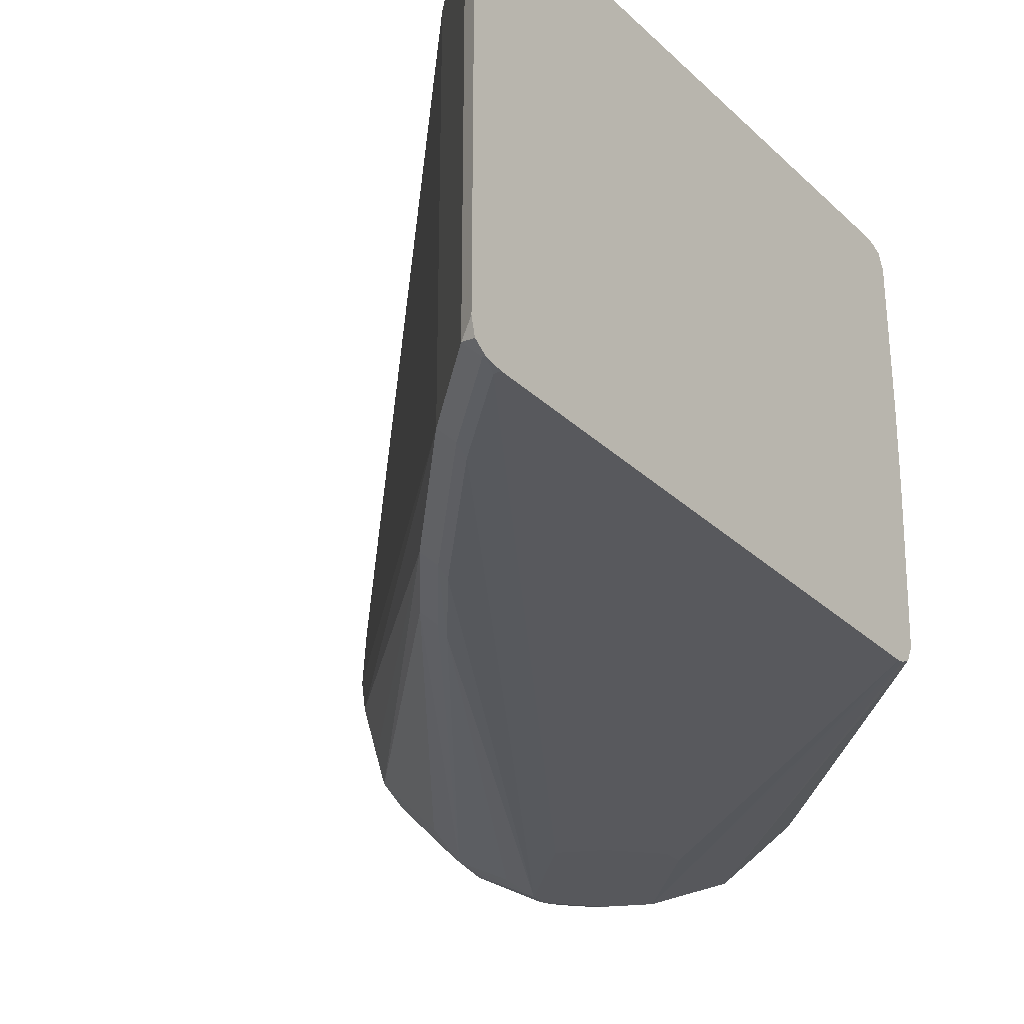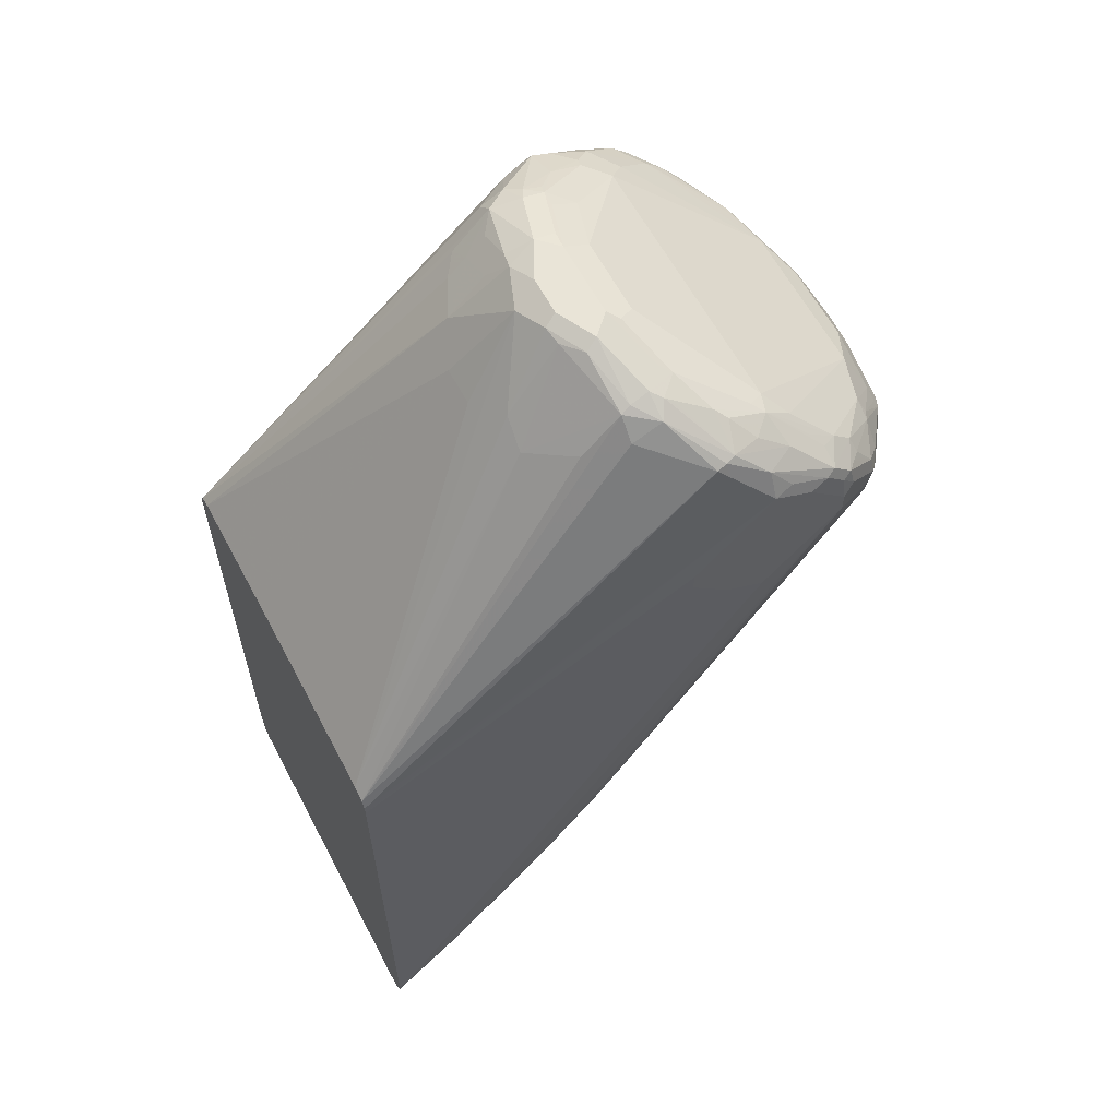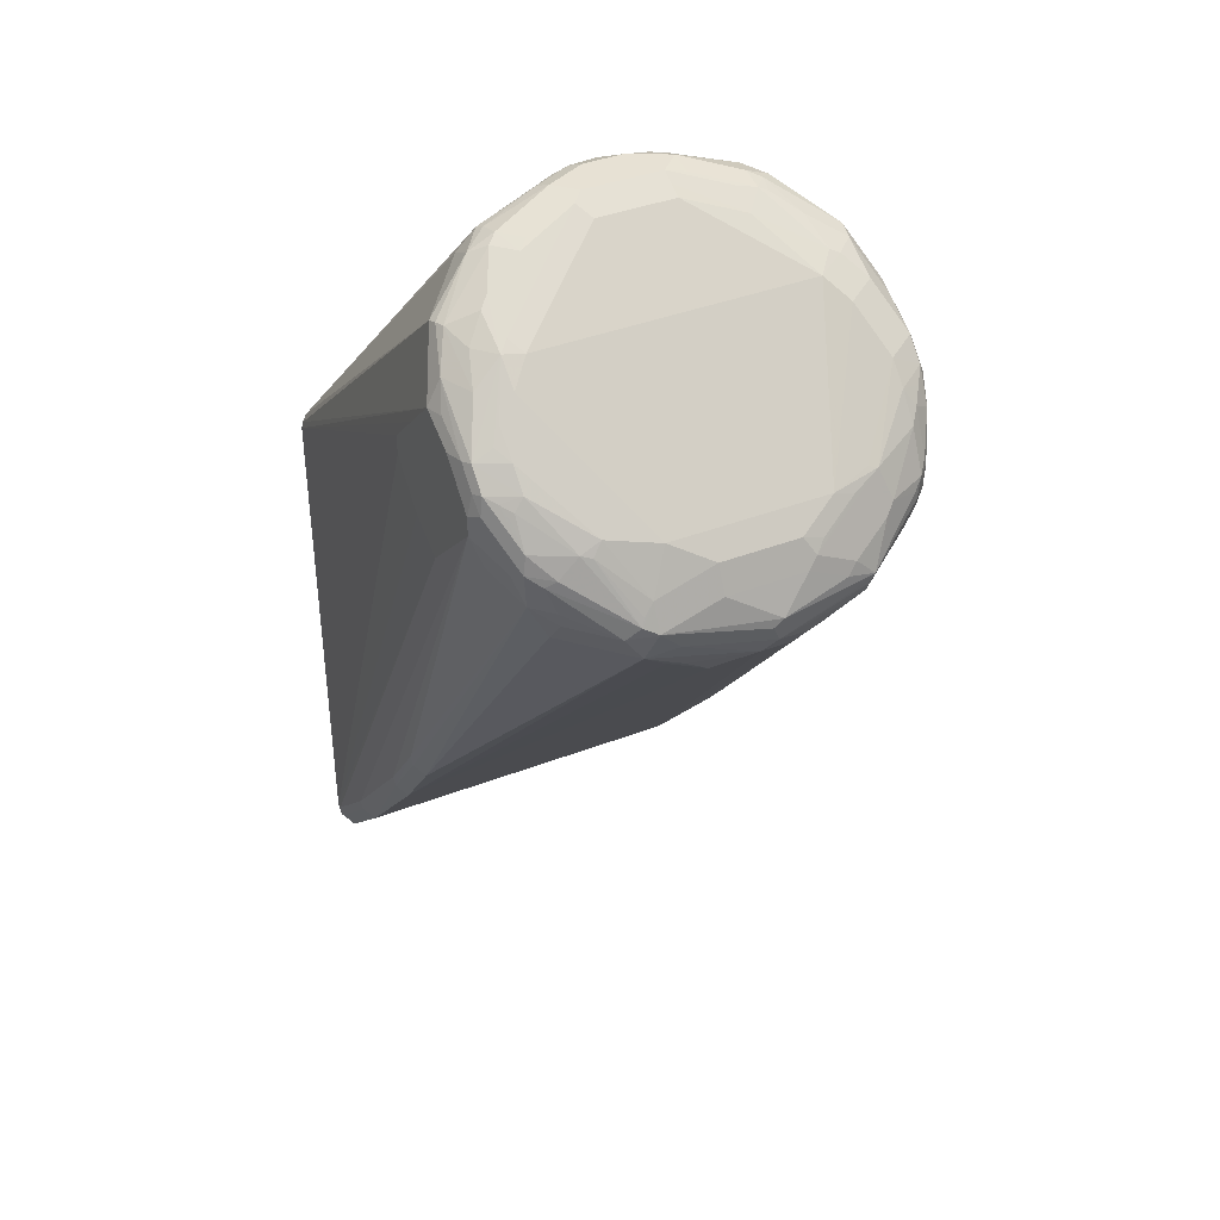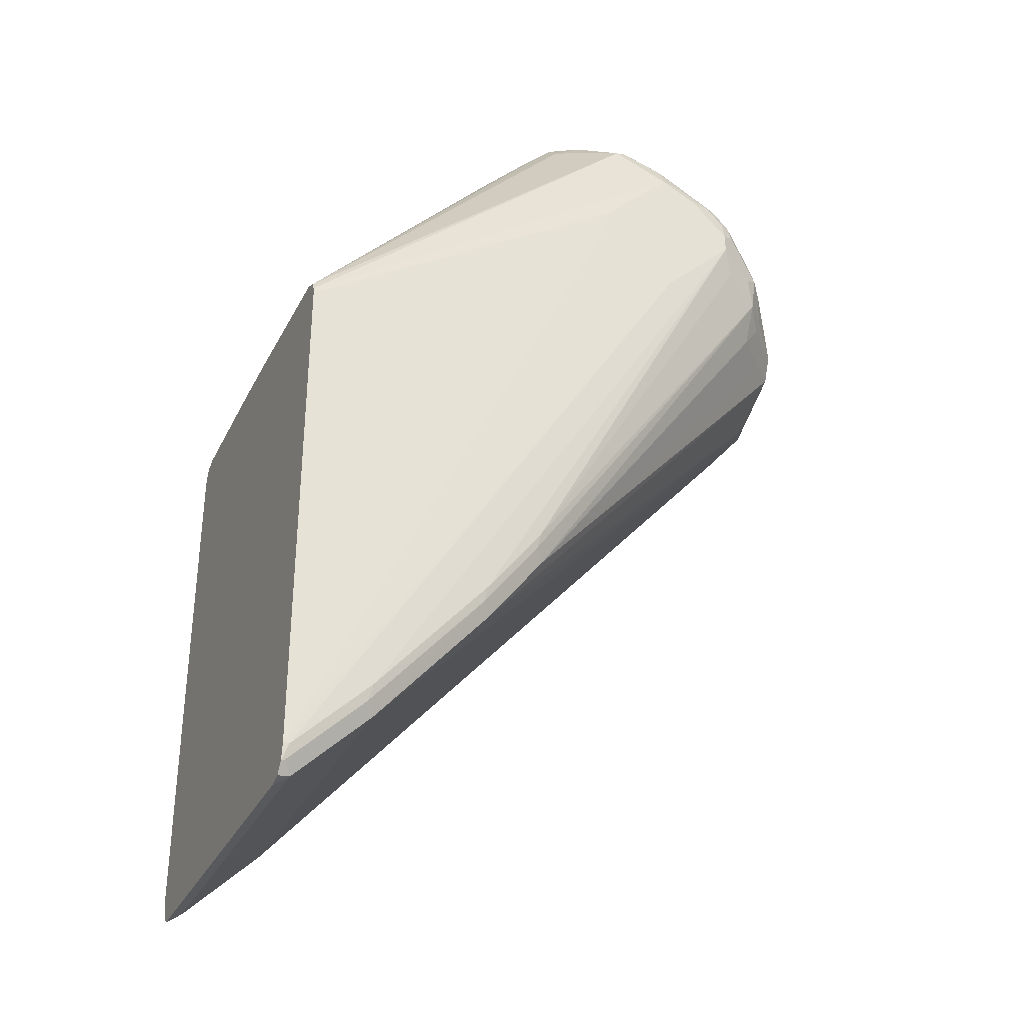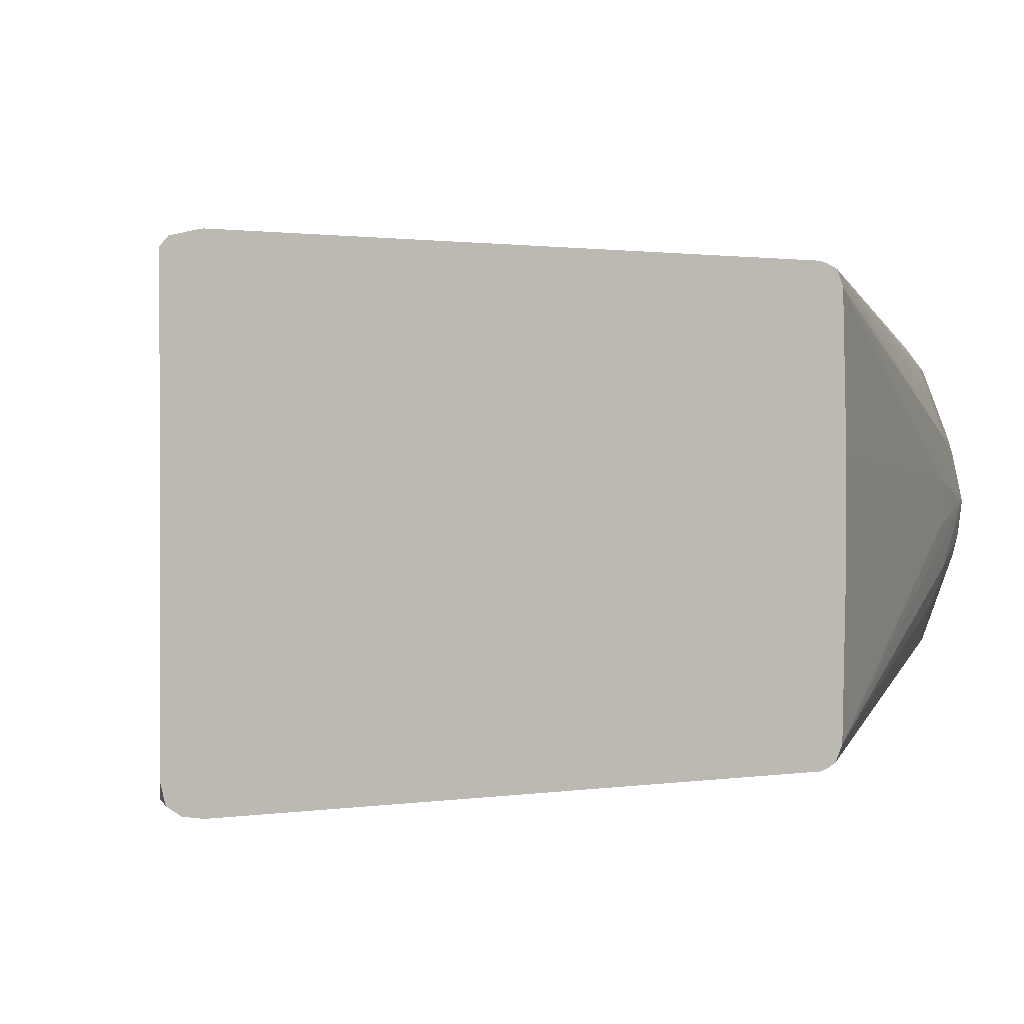
<metadata>
{"format":"obj","ext":"obj","renderer":"f3d","projection":"perspective","resolution":1024,"background":"white","views":[{"elev":-28.4,"azim":-144.6,"up":"+Y"},{"elev":61.2,"azim":-27.9,"up":"+Z"},{"elev":39.6,"azim":64.4,"up":"+Z"},{"elev":-33.5,"azim":-23.7,"up":"+Z"},{"elev":0.9,"azim":-123.6,"up":"+Y"}]}
</metadata>
<code>
v 0.7908 0 -0.18
v 0.7901 0.002859 -0.1868
v 0.7908 0.004307 -0.1767
v 0.7844 -0.04308 -0.1724
v 0.7815 0.03735 -0.1868
v 0.7822 0.04416 -0.1811
v 0.7844 0.03447 -0.1811
v 0.7901 0.005736 -0.1811
v 0.7844 -0.03447 -0.1811
v 0.7873 -0.002859 -0.1925
v 0.7815 0.0201 -0.1954
v 0.7822 0.04741 -0.1767
v 0.7844 0.03447 -0.1724
v 0.7844 0.01723 -0.1638
v 0.7844 -0.01723 -0.1638
v 0.7786 -0.04308 -0.1609
v 0.7815 -0.04884 -0.1695
v 0.7786 -0.05457 -0.1753
v 0.7801 -0.04741 -0.1854
v 0.7801 0.04524 -0.1854
v 0.7801 -0.03016 -0.194
v 0.7786 -0.0201 -0.2012
v 0.5546 -0.08045 -0.4511
v 0.5546 0.0747 -0.4511
v 0.7786 0.01435 -0.2012
v 0.7801 0.02801 -0.194
v 0.6091 0.08045 -0.385
v 0.7628 0.07111 -0.1767
v 0.7628 0.07542 -0.1681
v 0.7643 0.0747 -0.1638
v 0.765 0.07327 -0.1595
v 0.7704 0.06033 -0.1552
v 0.7736 0.05602 -0.1595
v 0.7822 0.03878 -0.1681
v 0.7822 0.02153 -0.1595
v 0.7786 -0.01723 -0.1523
v 0.7801 -0.04741 -0.166
v 0.77 -0.03447 -0.1437
v 0.7628 -0.05602 -0.1401
v 0.765 -0.06033 -0.1455
v 0.7607 -0.07757 -0.1562
v 0.7628 -0.06464 -0.1444
v 0.7628 -0.07327 -0.153
v 0.77 -0.06321 -0.1753
v 0.7628 -0.07327 -0.1681
v 0.7786 -0.03735 -0.1925
v 0.7715 -0.05602 -0.1854
v 0.6321 -0.08045 -0.3563
v 0.6063 -0.08045 -0.3908
v 0.635 0.08045 -0.3505
v 0.6336 0.08403 -0.3491
v 0.602 -0.08476 -0.3864
v 0.5502 -0.08476 -0.4468
v 0.5416 -0.08476 -0.4554
v 0.5459 -0.08045 -0.4597
v 0.5459 0.0747 -0.4597
v 0.5574 0.08045 -0.4454
v 0.6063 0.0747 -0.3908
v 0.6077 0.08403 -0.3836
v 0.7585 0.0808 -0.1638
v 0.7618 0.07757 -0.1552
v 0.7532 0.07757 -0.1379
v 0.765 0.05602 -0.1423
v 0.779 0.02586 -0.1552
v 0.7786 0.01723 -0.1523
v 0.7704 0.04308 -0.1466
v 0.77 0.03447 -0.1437
v 0.7097 -0.06033 -0.09197
v 0.7183 -0.06894 -0.1006
v 0.7355 -0.07757 -0.1178
v 0.7442 -0.07757 -0.1265
v 0.7557 -0.08331 -0.1523
v 0.7542 -0.08188 -0.1444
v 0.7456 -0.08188 -0.1315
v 0.7614 -0.07182 -0.1753
v 0.7542 -0.07327 -0.1854
v 0.7542 -0.08188 -0.1681
v 0.6278 -0.08476 -0.352
v 0.6293 0.08619 -0.3448
v 0.7542 0.08403 -0.1595
v 0.6293 -0.08619 -0.3448
v 0.6034 -0.08619 -0.3792
v 0.5517 -0.08619 -0.4396
v 0.5258 -0.08619 -0.4655
v 0.5158 -0.08476 -0.4813
v 0.5201 -0.08045 -0.4856
v 0.5201 0.0747 -0.4856
v 0.5229 0.08045 -0.4798
v 0.5301 0.08403 -0.4698
v 0.556 0.08403 -0.4439
v 0.6034 0.08619 -0.3792
v 0.5517 0.08619 -0.4396
v 0.7557 0.08331 -0.1552
v 0.7564 0.08188 -0.1509
v 0.7521 0.08188 -0.1423
v 0.7477 0.08188 -0.1336
v 0.7442 0.07757 -0.1265
v 0.7355 0.07757 -0.1178
v 0.7643 0.05172 -0.1408
v 0.7183 0.06894 -0.1006
v 0.7097 0.06033 -0.09197
v 0.6752 -0.01723 -0.06612
v 0.7025 -0.06464 -0.08837
v 0.7068 -0.06894 -0.0916
v 0.7284 -0.08188 -0.1142
v 0.7284 -0.09049 -0.1185
v 0.724 -0.07757 -0.1089
v 0.737 -0.09049 -0.1272
v 0.7413 -0.08619 -0.1293
v 0.7384 -0.09194 -0.135
v 0.7442 -0.08906 -0.1408
v 0.7327 -0.09482 -0.1466
v 0.7499 -0.08619 -0.1552
v 0.747 -0.08331 -0.135
v 0.737 -0.09049 -0.1595
v 0.7154 0.09482 -0.1638
v 0.7327 0.09482 -0.1379
v 0.7499 0.08619 -0.1552
v 0.5172 -0.08619 -0.4741
v 0.5145 -0.08502 -0.4815
v 0.6982 -0.09482 -0.1811
v 0.5145 -0.08348 -0.4838
v 0.5145 -0.08156 -0.4867
v 0.5145 -0.07485 -0.4884
v 0.5145 0.08028 -0.4884
v 0.5215 0.08403 -0.4784
v 0.5258 0.08619 -0.4655
v 0.6982 0.09482 -0.1811
v 0.7442 0.08906 -0.1379
v 0.7413 0.08619 -0.1293
v 0.7348 0.09049 -0.125
v 0.7262 0.09049 -0.1164
v 0.709 0.08188 -0.09914
v 0.7003 0.07327 -0.09055
v 0.6993 0.06894 -0.08837
v 0.6838 0.04308 -0.07471
v 0.6752 0.01723 -0.06612
v 0.6695 -0.01723 -0.06323
v 0.668 -0.02153 -0.06252
v 0.6766 -0.04741 -0.07115
v 0.6853 -0.06464 -0.07974
v 0.6982 -0.07757 -0.0916
v 0.7111 -0.08188 -0.1013
v 0.6896 -0.06894 -0.08301
v 0.724 -0.09265 -0.1196
v 0.7327 -0.09265 -0.1283
v 0.6982 -0.08906 -0.1006
v 0.7327 -0.09482 -0.1379
v 0.724 0.09482 -0.1293
v 0.7338 0.09265 -0.1293
v 0.5145 -0.08619 -0.4741
v 0.6809 -0.09482 -0.1724
v 0.5145 0.08058 -0.4881
v 0.5172 0.08619 -0.4741
v 0.5145 0.08364 -0.4854
v 0.6809 0.09482 -0.1724
v 0.5145 0.08619 -0.4741
v 0.7251 0.09265 -0.1207
v 0.7183 0.09194 -0.1149
v 0.709 0.09049 -0.1078
v 0.6917 0.08188 -0.09055
v 0.6838 0.06608 -0.08049
v 0.6734 0.05172 -0.07115
v 0.6723 0.04308 -0.06897
v 0.6637 0.01723 -0.06034
v 0.6695 0.01723 -0.06323
v 0.6637 -0.01723 -0.06034
v 0.6723 -0.04308 -0.06897
v 0.6637 -0.05172 -0.06897
v 0.668 -0.05602 -0.07115
v 0.6853 -0.08188 -0.08837
v 0.6723 -0.06033 -0.07438
v 0.7025 -0.08188 -0.097
v 0.7068 -0.09265 -0.111
v 0.7154 -0.09482 -0.1207
v 0.724 -0.09482 -0.1293
v 0.6809 -0.08331 -0.08908
v 0.6982 -0.09482 -0.1121
v 0.7154 0.09482 -0.1207
v 0.6637 -0.09482 -0.1552
v 0.5145 -0.08619 -0.2414
v 0.6637 0.09482 -0.1552
v 0.5145 0.08619 -0.2414
v 0.6982 0.09482 -0.1121
v 0.7011 0.09194 -0.1063
v 0.6838 0.08331 -0.08908
v 0.6666 0.05745 -0.07186
v 0.6745 0.05602 -0.07329
v 0.6637 0.05172 -0.06897
v 0.6551 0.02586 -0.06034
v 0.6648 0.02586 -0.06252
v 0.6551 -0.02586 -0.06034
v 0.6551 -0.05279 -0.07115
v 0.6637 -0.06321 -0.07471
v 0.6766 -0.08403 -0.09055
v 0.6809 -0.08619 -0.09482
v 0.6809 -0.09482 -0.1293
v 0.5145 -0.08552 -0.2383
v 0.6637 -0.09482 -0.1466
v 0.6637 0.09482 -0.1466
v 0.5145 0.08541 -0.2383
v 0.6809 0.09482 -0.1293
v 0.6809 0.08619 -0.09482
v 0.6608 0.06321 -0.07471
v 0.6695 0.08045 -0.09197
v 0.6508 0.05602 -0.07329
v 0.6436 0.02872 -0.06612
v 0.6422 0.02153 -0.06465
v 0.6465 0.008613 -0.06034
v 0.6465 -0.008613 -0.06034
v 0.6408 -0.01149 -0.06323
v 0.6494 -0.02872 -0.06323
v 0.6508 -0.05387 -0.07329
v 0.6508 -0.06248 -0.08192
v 0.5145 -0.08355 -0.2344
v 0.5145 0.0837 -0.2341
v 0.6508 0.06464 -0.08192
v 0.635 0.04596 -0.08334
v 0.6436 0.04596 -0.07471
v 0.6336 0.05602 -0.09055
v 0.635 0.02872 -0.07471
v 0.635 0.002859 -0.06612
v 0.6178 0.02872 -0.09197
v 0.6422 -0.01938 -0.06465
v 0.6178 -0.02298 -0.09197
v 0.6163 -0.03662 -0.09914
v 0.6336 -0.05387 -0.09055
v 0.5145 -0.07757 -0.2314
v 0.5145 0.07757 -0.2314
v 0.6264 0.04596 -0.09197
v 0.6091 -0.005736 -0.1006
v 0.6091 0.01149 -0.1006
v 0.5145 -0.01452 -0.2298
v 0.5145 0.01996 -0.2298
f 128 157 156
f 134 161 162
f 133 161 134
f 133 160 161
f 132 159 160
f 132 158 159
f 120 183 157
f 131 158 132
f 131 150 158
f 129 131 130
f 129 150 131
f 132 160 133
f 121 152 151
f 127 154 128
f 126 155 154
f 126 153 155
f 125 153 126
f 120 123 122
f 120 124 123
f 120 125 124
f 120 153 125
f 120 155 153
f 134 162 135
f 120 157 155
f 128 154 157
f 135 162 163
f 141 170 172
f 136 163 164
f 147 173 171
f 120 201 183
f 145 148 146
f 145 176 148
f 145 175 176
f 145 178 175
f 145 174 178
f 145 147 174
f 143 173 147
f 142 171 173
f 142 144 171
f 142 173 143
f 231 234 233
f 141 171 144
f 140 170 141
f 140 169 170
f 140 168 169
f 140 167 168
f 139 167 140
f 138 167 139
f 138 165 167
f 138 166 165
f 136 166 137
f 136 165 166
f 136 164 165
f 135 163 136
f 120 216 201
f 106 147 145
f 120 234 229
f 106 143 147
f 106 146 108
f 106 145 146
f 104 144 142
f 104 141 144
f 104 105 107
f 104 106 105
f 104 143 106
f 104 142 143
f 103 141 104
f 103 140 141
f 103 139 140
f 102 139 103
f 102 138 139
f 102 166 138
f 102 137 166
f 101 136 137
f 101 135 136
f 101 134 135
f 101 133 134
f 100 133 101
f 98 133 100
f 98 132 133
f 98 131 132
f 97 131 98
f 147 171 177
f 108 146 110
f 110 148 111
f 110 146 148
f 120 233 234
f 120 228 233
f 120 215 228
f 120 198 215
f 120 181 198
f 120 151 181
f 119 121 151
f 119 151 120
f 117 150 129
f 117 149 150
f 116 149 117
f 116 179 149
f 120 229 216
f 116 184 179
f 116 200 202
f 116 182 200
f 116 156 182
f 116 128 156
f 112 152 121
f 112 180 152
f 112 199 180
f 112 197 199
f 112 178 197
f 112 175 178
f 112 176 175
f 112 148 176
f 116 202 184
f 147 177 196
f 167 192 168
f 147 178 174
f 209 222 210
f 208 223 222
f 208 221 223
f 208 222 209
f 207 221 208
f 207 219 221
f 206 220 218
f 206 216 220
f 206 217 216
f 206 219 207
f 206 218 219
f 205 216 217
f 204 217 206
f 204 205 217
f 203 216 205
f 201 216 203
f 195 198 196
f 195 215 198
f 195 214 215
f 194 214 195
f 194 213 214
f 193 212 213
f 193 213 194
f 192 212 193
f 192 211 212
f 210 222 211
f 192 210 211
f 211 224 212
f 211 225 224
f 97 130 131
f 231 232 234
f 229 234 232
f 228 231 233
f 225 228 226
f 224 225 226
f 222 232 231
f 222 229 232
f 222 223 229
f 222 228 225
f 222 231 228
f 218 223 221
f 218 230 223
f 218 220 230
f 218 221 219
f 216 230 220
f 216 223 230
f 216 229 223
f 215 226 228
f 215 227 226
f 213 215 214
f 213 227 215
f 213 226 227
f 213 224 226
f 212 224 213
f 211 222 225
f 190 206 207
f 190 208 209
f 190 207 208
f 163 165 164
f 163 191 165
f 163 190 191
f 163 189 190
f 163 187 189
f 163 188 187
f 162 188 163
f 162 187 188
f 162 186 187
f 161 186 162
f 160 186 161
f 160 185 186
f 159 185 160
f 159 184 185
f 159 179 184
f 158 179 159
f 157 200 182
f 157 183 200
f 156 157 182
f 154 155 157
f 151 199 181
f 151 180 199
f 151 152 180
f 150 179 158
f 149 179 150
f 165 190 209
f 165 209 210
f 165 210 192
f 165 192 167
f 189 206 190
f 189 204 206
f 187 204 189
f 186 205 204
f 186 203 205
f 186 204 187
f 184 186 185
f 184 203 186
f 184 201 203
f 183 202 200
f 183 184 202
f 183 201 184
f 147 196 178
f 181 199 197
f 178 198 181
f 178 196 198
f 177 195 196
f 177 194 195
f 171 194 177
f 170 171 172
f 170 194 171
f 169 194 170
f 169 193 194
f 169 192 193
f 168 192 169
f 165 191 190
f 178 181 197
f 96 130 97
f 141 172 171
f 95 129 96
f 24 27 58
f 24 57 27
f 24 56 57
f 23 56 24
f 23 55 56
f 23 54 55
f 23 53 54
f 23 52 53
f 23 49 52
f 22 49 23
f 22 46 49
f 20 51 28
f 20 50 51
f 20 27 50
f 20 26 27
f 19 49 46
f 19 48 49
f 19 44 47
f 19 22 21
f 19 46 22
f 18 45 44
f 18 41 45
f 18 44 19
f 17 43 41
f 17 42 43
f 24 58 25
f 17 40 42
f 27 57 90
f 27 59 51
f 39 70 71
f 39 69 70
f 39 42 40
f 38 69 39
f 38 68 69
f 38 101 68
f 38 67 101
f 36 67 38
f 36 65 67
f 35 66 64
f 35 63 66
f 35 65 36
f 35 64 65
f 34 63 35
f 33 63 34
f 32 63 33
f 32 62 63
f 32 61 62
f 31 61 32
f 30 61 31
f 30 60 61
f 29 51 60
f 29 60 30
f 28 51 29
f 27 51 50
f 27 90 59
f 17 37 40
f 17 41 18
f 16 40 37
f 5 20 6
f 4 19 9
f 4 18 19
f 4 17 18
f 4 16 17
f 4 36 16
f 4 15 36
f 3 15 4
f 3 14 15
f 3 13 14
f 3 12 13
f 3 7 12
f 3 8 7
f 2 11 5
f 2 10 11
f 2 9 10
f 2 4 9
f 2 8 3
f 2 7 8
f 2 6 7
f 2 5 6
f 1 4 2
f 1 3 4
f 1 2 3
f 96 129 130
f 5 11 20
f 6 12 7
f 6 20 12
f 9 19 10
f 16 39 40
f 16 38 39
f 16 36 38
f 16 37 17
f 15 35 36
f 14 35 15
f 13 35 14
f 13 34 35
f 12 34 13
f 12 33 34
f 12 32 33
f 12 31 32
f 39 71 42
f 12 30 31
f 12 28 29
f 12 20 28
f 11 27 26
f 11 58 27
f 11 25 58
f 11 26 20
f 10 25 11
f 10 24 25
f 10 23 24
f 10 22 23
f 10 21 22
f 10 19 21
f 12 29 30
f 41 43 72
f 19 47 48
f 42 73 43
f 79 116 117
f 79 91 116
f 77 81 78
f 77 115 81
f 77 112 115
f 77 113 112
f 75 77 76
f 74 109 114
f 73 108 110
f 73 109 108
f 73 114 109
f 73 74 114
f 72 113 77
f 72 112 113
f 72 148 112
f 72 111 148
f 72 110 111
f 72 73 110
f 71 109 74
f 71 108 109
f 71 106 108
f 70 107 105
f 70 104 107
f 70 106 71
f 70 105 106
f 79 117 118
f 80 118 117
f 80 117 93
f 81 115 112
f 94 129 95
f 93 129 94
f 93 117 129
f 92 128 116
f 92 127 128
f 91 92 116
f 89 92 90
f 89 127 92
f 89 154 127
f 41 72 45
f 88 126 89
f 88 125 126
f 69 104 70
f 87 125 88
f 86 124 125
f 86 123 124
f 86 122 123
f 85 122 86
f 85 120 122
f 84 121 119
f 84 112 121
f 84 120 85
f 84 119 120
f 83 112 84
f 82 112 83
f 81 112 82
f 86 125 87
f 68 104 69
f 89 126 154
f 68 102 103
f 54 86 55
f 54 85 86
f 54 84 85
f 53 83 54
f 52 83 53
f 52 82 83
f 52 81 82
f 52 78 81
f 51 80 60
f 51 118 80
f 51 79 118
f 51 59 79
f 48 77 78
f 48 76 77
f 48 52 49
f 48 78 52
f 47 76 48
f 45 72 77
f 44 77 75
f 44 45 77
f 44 75 76
f 43 73 72
f 42 74 73
f 68 103 104
f 42 71 74
f 54 83 84
f 55 86 87
f 44 76 47
f 56 87 88
f 68 137 102
f 55 87 56
f 67 100 101
f 68 101 137
f 67 99 98
f 64 67 65
f 64 66 67
f 63 67 66
f 63 99 67
f 63 98 99
f 63 97 98
f 62 97 63
f 67 98 100
f 62 95 96
f 56 88 57
f 62 96 97
f 57 89 90
f 59 90 92
f 59 92 91
f 59 91 79
f 60 93 61
f 61 93 94
f 61 94 95
f 61 95 62
f 60 80 93
f 57 88 89

</code>
